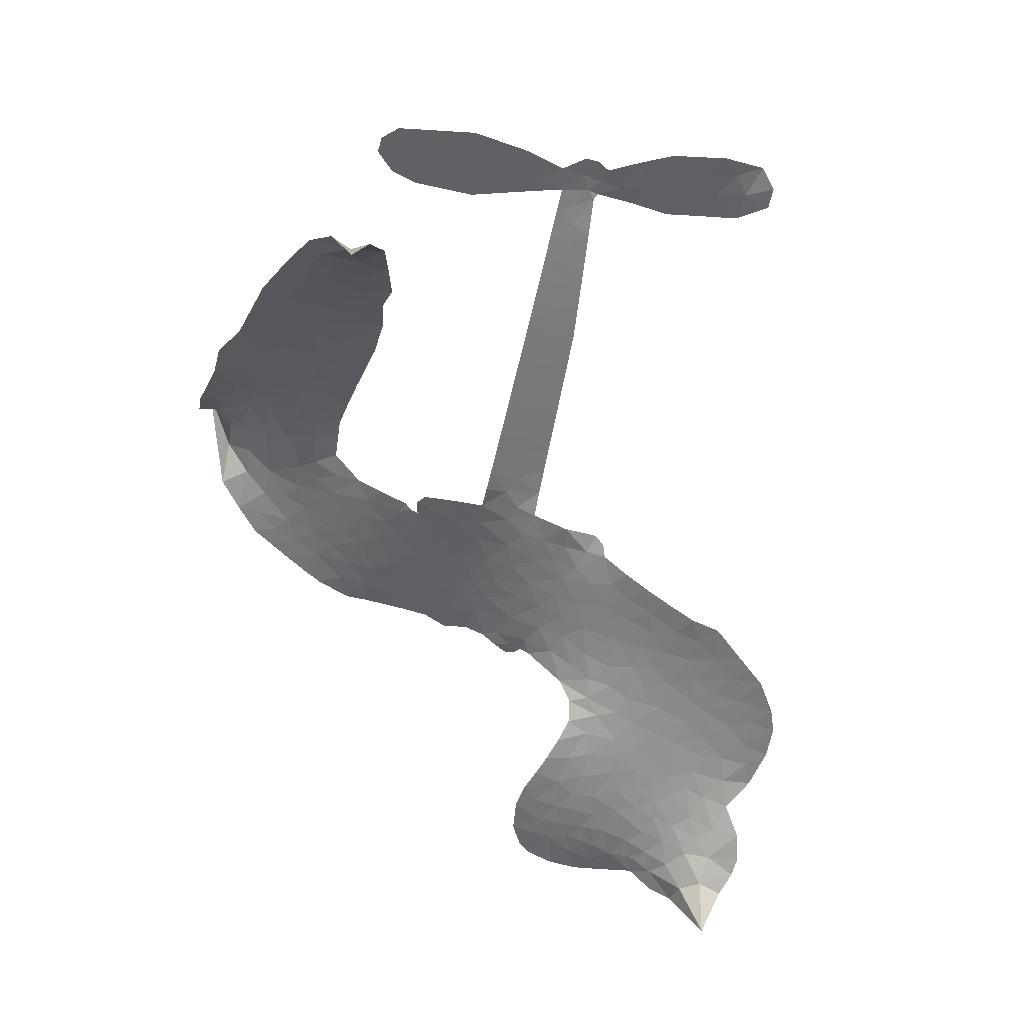
<metadata>
{"format":"obj","ext":"obj","renderer":"f3d","projection":"perspective","resolution":1024,"background":"white","views":[{"elev":-49.3,"azim":76.0,"up":"+Z"}]}
</metadata>
<code>
v -6.906 0.6417 0.2257
v -6.881 0.7161 0.2142
v -6.841 0.7819 0.1893
v -6.862 0.8415 0.1564
v -6.855 0.8974 0.1258
v -6.817 0.9698 0
v -6.774 1.013 0.102
v -6.727 1.036 0.135
v -6.682 1.041 0.1547
v -6.621 1.023 0.1819
v -6.561 0.9744 0.2241
v -6.49 1.02 0.2597
v -6.394 1.038 0.2811
v -6.314 1.033 0.2947
v -6.254 1.008 0.3046
v -6.178 0.956 0.3194
v -6.053 0.8 0.357
v -6.047 0.7342 0.3705
v -5.975 0.4781 0.4716
v -5.949 0.467 0.486
v -5.935 0.4439 0.5
v -5.929 0.2792 0.5272
v -5.414 0.2465 0.6118
v -5.065 0.2031 0.6795
v -5.053 0.2106 0.6864
v -5.086 0.391 0.7179
v -5.066 0.5609 0.7338
v -5.021 0.628 0.7382
v -4.971 0.6253 0.741
v -4.926 0.5844 0.75
v -4.91 0.4872 0.73
v -4.926 0.361 0.7164
v -4.987 0.2186 0.6913
v -4.967 0.1885 0.6867
v -4.965 0.1572 0.6845
v -5.001 0.1111 0.6806
v -4.975 0.02151 0.6797
v -4.958 -0.1101 0.6797
v -4.989 -0.2844 0.6797
v -5.023 -0.3176 0.6797
v -5.061 -0.3184 0.6797
v -5.104 -0.2756 0.6797
v -5.122 -0.2159 0.6797
v -5.122 -0.07998 0.6797
v -5.056 0.1231 0.6784
v -5.944 0.1433 0.5463
v -5.975 -0.001165 0.5748
v -6 -0.01626 0.5774
v -6.043 -0.006573 0.5876
v -6.05 -0.02312 0.6008
v -6.039 -0.03951 0.6103
v -6.039 -0.1685 0.669
v -5.997 -0.2391 0.7013
v -5.883 -0.2506 0.6935
v -5.552 -0.2195 0.5832
v -5.45 -0.22 0.546
v -5.36 -0.2349 0.5055
v -5.302 -0.2252 0.4795
v -5.128 -0.2746 0.3786
v -5.081 -0.3148 0.324
v -5.069 -0.3541 0.25
v -5.097 -0.4001 0.3476
v -5.157 -0.4419 0.4048
v -5.405 -0.5183 0.5381
v -5.606 -0.5501 0.6229
v -5.704 -0.5896 0.662
v -5.798 -0.5902 0.6969
v -5.969 -0.6125 0.7854
v -6.038 -0.6084 0.8353
v -6.117 -0.5844 1
v -6.231 -0.511 0.7852
v -6.33 -0.3995 0.7241
v -6.411 -0.204 0.6592
v -6.429 -0.1235 0.64
v -6.383 0.08984 0.5732
v -6.395 0.1477 0.5548
v -6.367 0.1965 0.5366
v -6.361 0.2451 0.5138
v -6.387 0.3144 0.488
v -6.377 0.3365 0.4836
v -6.353 0.3471 0.475
v -6.349 0.3682 0.4601
v -6.369 0.4591 0.3966
v -6.4 0.495 0.3579
v -6.443 0.5036 0.3262
v -6.652 0.4351 0.2586
v -6.716 0.4271 0.2511
v -6.8 0.4399 0.2439
v -6.857 0.4721 0.2394
v -6.887 0.5082 0.2368
v -6.906 0.5722 0.2319
v -5.5 0.1332 0.5994
v -5.045 0.185 0.682
v -6.317 0.3501 0.4707
v -6.076 -0.002292 0.5938
v -6.039 -0.1039 0.6381
v -6.355 0.3138 0.4874
v -5.981 0.431 0.4858
v -5.96 0.0714 0.5622
v -5.278 0.1282 0.6359
v -5.019 0.2063 0.688
v -5.167 0.1256 0.6569
v -5.111 0.1244 0.6682
v -6.374 0.2802 0.4976
v -6.055 0.03385 0.5788
v -5.069 0.3008 0.7066
v -5.007 0.1648 0.6836
v -5.029 0.2616 0.6984
v -5.128 -0.3503 0.3594
v -5.043 -0.2624 0.6797
v -6.304 0.4197 0.4356
v -6.074 -0.04917 0.6142
v -6.332 0.2768 0.5014
v -6.808 0.5429 0.2382
v -6.696 0.96 0.1552
v -6.409 0.5731 0.3324
v -5.932 0.3622 0.5019
v -6.01 0.02791 0.574
v -5.239 0.2248 0.6416
v -5.152 0.214 0.6585
v -6.13 0.05387 0.5787
v -6.063 0.4649 0.4567
v -6.3 0.2133 0.5268
v -6.326 0.5306 0.378
v -6.025 0.09576 0.5604
v -5.085 0.1619 0.6737
v -6.159 -0.02854 0.6088
v -5.134 0.1682 0.6633
v -5.185 0.1741 0.6528
v -6.322 0.1348 0.5563
v -5.314 -0.334 0.4835
v -5.089 0.02156 0.6798
v -5 0.5649 0.7367
v -4.957 0.2898 0.7065
v -4.973 -0.1972 0.6797
v -6.759 0.8587 0.1614
v -5.222 0.1269 0.6462
v -5.323 -0.2779 0.4878
v -5.041 0.06192 0.6796
v -5.418 -0.3222 0.5314
v -5.215 -0.2499 0.436
v -5.261 -0.2964 0.4558
v -6.328 0.9125 0.2996
v -5.997 -0.4916 0.7746
v -6.843 0.6065 0.2303
v -6.697 0.5364 0.2508
v -6.758 0.9532 0.111
v -6.191 0.3589 0.4757
v -6.143 -0.1364 0.6496
v -5.076 0.4759 0.7265
v -5.01 0.321 0.709
v -6.807 0.8273 0.1686
v -6.743 0.7443 0.2103
v -6.755 0.8009 0.189
v -6.649 0.7936 0.2197
v -6.699 0.834 0.1922
v -5.281 -0.4803 0.4788
v -5.192 -0.3182 0.4135
v -6.304 0.9709 0.2993
v -6.168 0.7555 0.3529
v -6 -0.5558 0.8021
v -6.69 0.4788 0.2536
v -6.548 0.4699 0.2803
v -6.755 0.5 0.2454
v -6.255 0.3729 0.4638
v -6.086 -0.1365 0.6517
v -6.114 -0.2261 0.6851
v -6.701 0.7794 0.2092
v -6.66 0.6878 0.2398
v -6.614 0.8888 0.2106
v -6.709 0.8973 0.1665
v -6.378 0.9667 0.2852
v -6.247 0.9136 0.3145
v -6.105 0.7618 0.3597
v -5.884 -0.6018 0.7377
v -6.073 -0.5188 0.8371
v -6.264 0.299 0.4939
v -6.199 0.4813 0.4282
v -6.648 0.847 0.2071
v -6.569 0.8185 0.2406
v -6.116 0.8778 0.3381
v -6.313 0.4756 0.4059
v -5.95 -0.5265 0.7629
v -5.905 -0.4315 0.7213
v -6.243 0.4355 0.4387
v -6.141 0.8166 0.3449
v -6.012 0.6054 0.4135
v -6.264 0.5016 0.4069
v -6.188 0.8718 0.329
v -6.244 0.6279 0.3697
v -6.126 0.6466 0.3864
v -6.272 0.5675 0.3811
v -6.099 0.7015 0.3747
v -6.188 0.5655 0.4007
v -6.339 0.6358 0.3427
v -6.03 0.6695 0.3907
v -6.322 0.5845 0.3617
v -6.07 0.6237 0.4009
v -6.122 0.5791 0.408
v -6.06 0.56 0.4239
v -6.109 0.5138 0.4322
v -5.994 0.5416 0.4395
v -6.134 0.4445 0.4521
v -6.039 0.5119 0.4445
v -6.375 0.5365 0.3566
v -6.124 0.005573 0.5947
v -6.175 0.02361 0.5908
v -6.206 0.1197 0.5591
v -6.258 -0.03226 0.6117
v -4.951 0.5305 0.7369
v -5.011 0.4975 0.7299
v -5.024 0.4269 0.722
v -6.748 0.6157 0.2361
v -6.752 0.5579 0.2418
v -6.061 0.3158 0.5029
v -6.81 0.7171 0.211
v -6.515 0.5817 0.2908
v -6.054 -0.2258 0.6893
v -6.082 -0.3312 0.7251
v -6.038 -0.2864 0.7096
v -6.093 -0.2772 0.705
v -6.193 -0.2876 0.7037
v -6.139 -0.3135 0.7171
v -5.99 -0.3755 0.7315
v -6.21 -0.3958 0.7473
v -6.029 -0.3387 0.7248
v -6.066 -0.4155 0.7615
v -5.96 -0.3056 0.71
v -6.186 -0.3444 0.7274
v -6.371 -0.3022 0.6901
v -6.137 -0.3989 0.7569
v -6.625 0.9553 0.1933
v -6.659 0.9158 0.1846
v -6.435 0.9913 0.2717
v -6.493 0.9468 0.2538
v -6.43 0.924 0.2745
v -6.489 0.8577 0.2617
v -6.216 0.9822 0.3118
v -6.258 0.9612 0.3078
v -6.069 -0.5687 0.8842
v -6.152 -0.513 0.8518
v -6.586 0.7333 0.2505
v -6.147 0.9169 0.3281
v -6.286 0.7948 0.3236
v -6.26 0.1586 0.5464
v -6.269 0.0851 0.5721
v -6.168 0.2312 0.5222
v -6.234 0.2213 0.5242
v -6.194 0.178 0.5395
v -6.127 0.1342 0.5533
v -6.312 -0.1399 0.6463
v -5.033 0.3719 0.7155
v -4.977 0.3905 0.7185
v -4.918 0.4241 0.7232
v -4.964 0.4618 0.7269
v -6.794 0.5917 0.2347
v -6.798 0.6548 0.2253
v -6.738 0.6797 0.2266
v -5.988 0.3181 0.5093
v -6.08 0.3901 0.4783
v -6.792 0.7653 0.1974
v -6.463 0.5566 0.3121
v -6.459 0.6328 0.3038
v -6.495 0.4869 0.2987
v -6.616 0.517 0.2655
v -6.538 0.5278 0.2851
v -6.586 0.5803 0.2703
v -6.553 0.6564 0.2714
v -6.049 -0.4688 0.7878
v -6.002 -0.4331 0.7543
v -6.113 -0.4588 0.7952
v -6.178 -0.4533 0.7847
v -5.921 -0.3632 0.7124
v -5.718 -0.2366 0.6428
v -5.901 -0.3072 0.7002
v -5.855 -0.354 0.6932
v -5.8 -0.244 0.6703
v -5.837 -0.4196 0.6962
v -5.861 -0.4794 0.7136
v -5.735 -0.3555 0.6548
v -5.843 -0.2952 0.6848
v -5.916 -0.4843 0.7373
v -5.827 -0.5336 0.7058
v -5.796 -0.3728 0.6767
v -5.779 -0.3064 0.666
v -5.751 -0.5311 0.6752
v -5.719 -0.2971 0.6458
v -5.743 -0.4436 0.6647
v -5.624 -0.354 0.6146
v -5.8 -0.4686 0.6883
v -5.635 -0.2283 0.6131
v -5.68 -0.3392 0.6342
v -5.691 -0.4032 0.6426
v -5.637 -0.292 0.6166
v -5.666 -0.4868 0.6397
v -5.553 -0.3055 0.5857
v -5.94 -0.245 0.7027
v -6.549 0.907 0.2353
v -6.601 0.7806 0.2374
v -6.636 0.7435 0.2343
v -6.55 0.7704 0.2548
v -6.516 0.8114 0.2592
v -6.527 0.7126 0.2708
v -6.42 0.7868 0.2913
v -6.495 0.7589 0.2734
v -6.46 0.7004 0.2928
v -6.4 0.6673 0.3173
v -6.386 0.6179 0.3315
v -6.334 0.7226 0.3253
v -6.407 0.7278 0.3044
v -6.249 0.8484 0.3226
v -6.311 0.8523 0.3098
v -6.222 0.7895 0.337
v -6.385 0.8632 0.291
v -6.354 0.7995 0.3071
v -6.26 0.7253 0.3424
v -6.217 0.0628 0.5786
v -6.262 0.02653 0.5919
v -6.407 -0.01729 0.6113
v -6.328 0.04733 0.5866
v -6.395 0.03632 0.5936
v -6.356 -0.0008205 0.6036
v -6.361 -0.07936 0.628
v -6.161 0.09535 0.5663
v -6.085 0.09211 0.5645
v -6.06 0.1592 0.5454
v -6.373 -0.1533 0.6483
v -6.258 -0.3226 0.7103
v -6.854 0.6661 0.2217
v -5.988 0.3748 0.4951
v -6.139 0.3859 0.472
v -6.187 0.419 0.4535
v -6.134 0.3136 0.4968
v -6.035 0.4196 0.4769
v -6.6 0.4526 0.2675
v -6.509 0.6313 0.2876
v -6.604 0.6804 0.2543
v -6.639 0.6228 0.2533
v -6.695 0.6402 0.2406
v -5.695 -0.535 0.6543
v -5.621 -0.4276 0.6182
v -6.539 0.8581 0.2449
v -6.438 0.8712 0.2761
v -6.296 0.6772 0.3446
v -6.3 -0.07809 0.6271
v -6.228 -0.1262 0.6437
v -6.418 -0.0705 0.6271
v -6.002 0.1487 0.5475
v -5.967 0.2148 0.5353
v -6.112 0.1979 0.5342
v -6.043 0.2354 0.5264
v -6.037 0.3609 0.4925
v -6.197 0.292 0.4999
v -6.647 0.5657 0.2572
v -5.602 -0.4874 0.6153
v -5.505 -0.5345 0.5793
v -5.509 -0.4238 0.5739
v -5.556 -0.5424 0.6006
v -5.539 -0.4821 0.5895
v -5.473 -0.4776 0.5625
v -5.565 -0.4328 0.5968
v -5.546 -0.3704 0.5858
v -5.426 -0.4069 0.538
v -5.488 -0.3311 0.561
v -5.459 -0.279 0.5482
v -5.404 -0.2683 0.525
v -5.501 -0.2198 0.5649
v -5.722 0.1383 0.5668
v -5.671 0.2629 0.5732
v -5.994 0.2631 0.5228
v -6.101 0.2597 0.5162
v -5.418 -0.4631 0.5385
v -5.343 -0.4232 0.5021
v -5.343 -0.4993 0.5102
v -5.247 -0.3724 0.4493
v -5.511 -0.2722 0.569
v -5.833 0.1408 0.5522
v -5.301 -0.3873 0.4787
v -5.219 -0.4611 0.4437
v -5.261 -0.4258 0.4618
v -5.202 -0.4067 0.4252
v -5.8 0.2711 0.5547
v -5.92 0.2301 0.5374
v -5.864 0.2752 0.5441
v -5.05 -0.1844 0.6797
v -5.004 -0.1468 0.6797
v -5.034 -0.06121 0.6797
v -5.122 -0.1479 0.6797
v -5.064 -0.1214 0.6797
v -6.796 0.9067 0.1157
v -6.126 -0.07895 0.6274
v -6.186 -0.08279 0.6288
v -6.184 0.6266 0.3826
v -6.173 0.6908 0.3671
v -6.161 0.5196 0.4213
v -6.281 -0.4555 0.7518
v -6.27 -0.3962 0.7348
v -5.589 -0.2622 0.5978
v -6.324 -0.2282 0.6725
v -6.255 -0.2497 0.685
v -6.19 -0.2092 0.6748
v -6.276 -0.1909 0.6639
v -6.145 -0.1868 0.6685
v -6.229 -0.177 0.6614
v -5.474 -0.383 0.5572
v -5.371 -0.3655 0.5116
v -5.365 -0.3118 0.5075
v -5.836 0.2109 0.5506
v -5.889 0.1421 0.5468
v -5.777 0.1783 0.5592
v -5.736 0.267 0.564
v -5.611 0.1358 0.5828
v -5.716 0.204 0.5674
v -5.667 0.137 0.5747
v -5.543 0.2547 0.5922
v -5.637 0.2011 0.5786
v -5.569 0.1907 0.5888
v -5.607 0.2588 0.5826
v -5.555 0.1345 0.591
v -4.967 -0.04429 0.6797
v -5.032 -0.0003051 0.6797
v -5.106 -0.02921 0.6797
v -6.227 0.681 0.3594
v -6.392 -0.2531 0.6737
v -6.311 -0.2899 0.6931
v -6.351 -0.351 0.7075
v -6.299 -0.3525 0.7149
v -5.884 0.1931 0.545
v -5.327 0.2356 0.6259
v -5.288 0.1883 0.6334
v -5.389 0.1307 0.6169
v -5.333 0.1294 0.6262
v -5.36 0.1844 0.6213
v -5.423 0.1839 0.6111
v -5.478 0.2506 0.6019
v -5.507 0.1952 0.5981
v -5.884 -0.5304 0.7309
v -5.93 -0.5755 0.7601
f 112 206 391
f 186 160 174
f 75 130 76
f 203 122 201
f 105 121 206
f 45 107 93
f 51 50 112
f 123 78 77
f 89 88 114
f 125 118 99
f 1 91 145
f 162 164 87
f 25 108 106
f 43 42 110
f 80 79 97
f 126 93 24
f 58 138 142
f 179 299 180
f 128 129 102
f 105 125 325
f 52 166 167
f 143 159 172
f 240 176 70
f 142 138 131
f 176 240 161
f 223 231 219
f 59 158 109
f 95 112 50
f 117 21 98
f 113 94 97
f 97 104 113
f 104 78 113
f 349 383 22
f 166 112 391
f 105 95 49
f 74 73 327
f 51 112 96
f 82 94 111
f 107 34 101
f 52 218 53
f 323 345 322
f 203 260 122
f 90 89 114
f 167 221 218
f 145 256 257
f 91 90 114
f 298 232 170
f 98 19 334
f 282 183 437
f 77 76 130
f 4 3 152
f 152 5 4
f 56 365 366
f 45 126 103
f 115 9 8
f 8 7 147
f 45 139 36
f 106 151 252
f 147 7 6
f 381 158 375
f 114 145 91
f 246 208 245
f 136 154 156
f 10 9 115
f 19 122 334
f 205 83 124
f 17 174 18
f 84 205 116
f 165 111 94
f 182 83 111
f 162 146 164
f 239 15 159
f 206 207 127
f 129 137 102
f 236 234 235
f 350 250 326
f 172 159 14
f 180 302 342
f 126 45 93
f 322 318 320
f 239 238 15
f 211 150 212
f 5 152 390
f 136 152 154
f 25 93 101
f 31 30 210
f 107 45 36
f 124 192 197
f 161 183 144
f 119 430 137
f 120 119 129
f 296 364 376
f 359 361 355
f 287 274 285
f 363 373 406
f 276 285 281
f 50 49 95
f 53 218 220
f 275 54 297
f 49 48 118
f 126 128 103
f 274 287 294
f 58 57 138
f 78 123 113
f 407 406 131
f 118 105 49
f 375 158 142
f 68 161 69
f 61 109 62
f 421 139 132
f 109 60 59
f 166 52 96
f 423 394 160
f 60 109 61
f 348 349 351
f 85 84 116
f 141 58 142
f 162 87 86
f 43 110 385
f 134 32 151
f 386 385 135
f 110 42 41
f 110 135 385
f 102 103 128
f 57 366 407
f 40 110 41
f 40 39 110
f 421 387 420
f 119 137 129
f 141 158 59
f 37 36 139
f 105 206 95
f 47 118 48
f 94 81 97
f 95 206 112
f 430 433 432
f 432 100 430
f 413 416 369
f 82 81 94
f 177 165 94
f 98 20 19
f 98 21 20
f 97 79 104
f 63 62 109
f 108 151 106
f 117 330 259
f 210 133 211
f 93 107 101
f 83 82 111
f 259 22 117
f 348 99 46
f 47 99 118
f 24 93 25
f 132 139 45
f 35 34 107
f 126 24 128
f 101 34 33
f 118 125 105
f 130 123 77
f 115 8 147
f 128 24 120
f 108 101 33
f 27 133 28
f 108 33 134
f 255 253 254
f 185 111 165
f 28 133 29
f 133 30 29
f 129 128 120
f 110 39 135
f 159 15 14
f 145 114 256
f 193 160 394
f 101 108 25
f 389 388 385
f 36 35 107
f 168 154 153
f 81 80 97
f 372 373 363
f 151 108 134
f 214 114 164
f 145 257 329
f 163 265 335
f 179 233 171
f 390 6 5
f 147 390 171
f 113 123 177
f 177 123 248
f 209 346 392
f 397 396 225
f 261 154 152
f 27 150 211
f 253 252 151
f 152 136 390
f 3 2 216
f 168 169 300
f 261 152 3
f 168 156 154
f 261 153 154
f 234 236 172
f 179 156 155
f 147 171 115
f 64 374 372
f 375 380 381
f 141 142 158
f 142 131 375
f 172 14 13
f 143 173 239
f 308 205 197
f 196 198 187
f 283 175 67
f 161 144 176
f 264 266 163
f 214 146 213
f 85 262 264
f 262 85 116
f 114 88 164
f 87 164 88
f 177 94 113
f 332 148 331
f 112 166 96
f 166 149 403
f 346 209 345
f 223 219 221
f 169 168 153
f 155 156 168
f 265 162 86
f 162 265 146
f 179 180 170
f 11 10 232
f 136 156 171
f 171 156 179
f 12 234 13
f 172 13 234
f 173 311 189
f 189 311 313
f 16 173 189
f 200 198 199
f 288 280 284
f 183 282 144
f 270 184 224
f 70 176 241
f 245 248 123
f 148 165 177
f 188 194 192
f 188 182 185
f 179 155 299
f 179 170 233
f 299 300 242
f 301 302 180
f 188 192 124
f 17 181 186
f 83 182 124
f 438 161 68
f 437 283 279
f 288 290 286
f 220 226 228
f 332 165 148
f 188 185 178
f 17 186 174
f 189 186 181
f 174 193 18
f 185 182 111
f 202 187 200
f 182 188 124
f 16 189 243
f 311 173 312
f 189 313 186
f 194 190 192
f 18 193 196
f 194 188 178
f 190 195 197
f 160 193 174
f 198 196 193
f 122 204 201
f 393 194 199
f 160 313 316
f 304 314 343
f 190 197 192
f 198 193 191
f 197 195 308
f 199 191 393
f 198 191 199
f 395 194 178
f 198 200 187
f 201 200 199
f 204 19 202
f 395 199 194
f 201 395 203
f 332 178 185
f 204 202 200
f 260 331 333
f 201 204 200
f 19 204 122
f 83 205 84
f 197 205 124
f 207 206 121
f 206 127 391
f 324 317 207
f 130 320 246
f 250 350 249
f 123 130 245
f 127 207 209
f 207 121 324
f 30 133 210
f 133 27 211
f 150 26 212
f 210 211 255
f 252 212 26
f 253 255 212
f 146 354 339
f 258 153 216
f 146 214 164
f 256 214 213
f 353 247 333
f 348 46 349
f 2 1 329
f 216 257 258
f 307 263 308
f 354 267 338
f 52 167 218
f 221 220 218
f 221 167 223
f 269 270 227
f 219 226 220
f 53 220 228
f 167 222 223
f 219 220 221
f 402 400 404
f 328 225 229
f 222 229 223
f 269 227 271
f 226 227 224
f 224 273 228
f 397 72 396
f 71 70 241
f 227 226 219
f 226 224 228
f 223 229 231
f 144 269 176
f 273 224 184
f 297 53 228
f 399 251 327
f 231 229 225
f 400 402 399
f 426 427 425
f 71 241 272
f 219 231 227
f 10 115 232
f 233 115 171
f 170 232 233
f 115 233 232
f 11 235 12
f 234 12 235
f 11 232 298
f 236 143 172
f 235 11 298
f 235 237 343
f 299 301 180
f 237 302 304
f 143 239 159
f 173 16 238
f 173 238 239
f 70 69 240
f 161 240 69
f 176 269 271
f 271 231 272
f 338 268 337
f 262 263 217
f 314 312 143
f 189 181 243
f 316 313 244
f 246 245 130
f 249 248 245
f 319 322 321
f 318 207 317
f 250 249 208
f 215 260 333
f 249 245 208
f 248 247 353
f 250 208 324
f 247 248 249
f 325 250 324
f 325 326 250
f 230 399 424
f 400 222 401
f 106 252 26
f 253 151 32
f 255 254 31
f 212 252 253
f 210 255 31
f 253 32 254
f 212 255 211
f 214 256 114
f 257 256 213
f 257 213 258
f 216 2 329
f 339 258 213
f 169 153 258
f 330 117 98
f 326 351 350
f 331 260 203
f 259 330 352
f 3 216 261
f 153 261 216
f 263 262 116
f 266 264 262
f 310 304 305
f 301 242 303
f 265 266 267
f 266 262 217
f 267 266 217
f 265 163 266
f 268 267 217
f 268 338 267
f 263 336 217
f 268 303 337
f 270 269 144
f 227 231 271
f 270 144 282
f 227 270 224
f 272 231 225
f 176 271 241
f 272 225 396
f 241 271 272
f 184 278 276
f 228 273 275
f 276 284 285
f 285 274 277
f 273 276 275
f 284 276 278
f 184 276 273
f 54 275 281
f 175 283 437
f 276 281 275
f 279 184 282
f 278 184 279
f 437 279 282
f 290 288 284
f 376 398 296
f 277 54 281
f 282 184 270
f 438 183 161
f 66 286 67
f 67 286 283
f 279 290 278
f 284 280 285
f 285 280 287
f 277 281 285
f 340 65 295
f 278 290 284
f 292 287 280
f 294 287 292
f 340 286 66
f 341 293 295
f 292 280 293
f 358 359 355
f 279 283 290
f 286 290 283
f 293 280 288
f 291 294 398
f 294 292 289
f 295 293 288
f 289 292 293
f 294 289 296
f 294 291 274
f 340 288 286
f 293 341 289
f 361 362 341
f 365 376 364
f 342 170 180
f 275 297 228
f 237 235 298
f 300 299 155
f 301 299 242
f 168 300 155
f 337 300 169
f 242 337 303
f 342 302 237
f 305 301 303
f 311 312 244
f 336 303 268
f 307 310 306
f 301 305 302
f 305 303 306
f 303 336 306
f 304 302 305
f 307 306 263
f 305 306 310
f 308 263 116
f 307 195 309
f 308 116 205
f 195 307 308
f 309 344 316
f 309 244 315
f 307 309 310
f 315 310 309
f 312 173 143
f 313 311 244
f 314 143 236
f 315 312 314
f 244 309 316
f 186 313 160
f 343 314 236
f 315 314 304
f 315 304 310
f 244 312 315
f 344 309 195
f 393 394 423
f 208 246 317
f 318 317 246
f 75 320 130
f 207 318 209
f 323 251 345
f 320 318 246
f 320 321 322
f 322 319 323
f 320 75 321
f 318 322 209
f 347 74 323
f 327 323 74
f 317 324 208
f 325 324 121
f 105 325 121
f 326 325 125
f 348 326 125
f 350 247 249
f 230 425 399
f 323 327 251
f 427 397 328
f 73 399 327
f 145 329 1
f 216 329 257
f 334 330 98
f 215 352 260
f 332 331 203
f 331 148 333
f 178 332 203
f 332 185 165
f 353 333 148
f 371 247 350
f 122 260 334
f 334 260 352
f 336 263 306
f 265 86 335
f 268 217 336
f 300 337 242
f 337 169 338
f 169 258 339
f 265 354 146
f 146 339 213
f 169 339 338
f 65 340 66
f 288 340 295
f 65 355 295
f 341 295 355
f 237 298 342
f 170 342 298
f 235 343 236
f 304 343 237
f 195 190 344
f 423 344 190
f 346 345 251
f 322 345 209
f 399 425 400
f 391 392 149
f 99 348 125
f 323 319 347
f 413 410 368
f 259 370 22
f 215 351 370
f 326 348 351
f 371 333 247
f 370 351 349
f 371 215 333
f 259 352 215
f 334 352 330
f 148 177 353
f 248 353 177
f 267 354 265
f 339 354 338
f 360 363 357
f 289 341 362
f 357 359 360
f 358 356 359
f 364 140 365
f 360 359 356
f 355 65 358
f 361 359 357
f 356 64 360
f 364 405 140
f 361 357 362
f 355 361 341
f 357 363 405
f 289 362 296
f 360 64 372
f 374 157 373
f 296 362 364
f 362 357 405
f 366 365 140
f 398 376 55
f 366 140 407
f 56 366 57
f 417 415 418
f 365 56 367
f 428 384 383
f 22 370 349
f 215 370 259
f 350 351 371
f 215 371 351
f 373 157 380
f 363 360 372
f 378 375 131
f 373 378 406
f 372 374 373
f 381 380 379
f 365 367 376
f 55 376 367
f 377 410 408
f 46 383 349
f 406 378 131
f 373 380 378
f 63 381 379
f 380 375 378
f 157 379 380
f 63 109 381
f 158 381 109
f 408 382 384
f 22 383 384
f 386 135 38
f 377 408 428
f 428 46 409
f 385 386 389
f 387 386 38
f 389 44 388
f 421 420 37
f 422 44 387
f 386 387 389
f 43 385 388
f 44 389 387
f 171 390 136
f 6 390 147
f 392 391 127
f 166 391 149
f 209 392 127
f 149 392 346
f 394 393 191
f 190 194 393
f 193 394 191
f 423 160 316
f 203 395 178
f 199 395 201
f 272 396 71
f 222 328 229
f 328 397 225
f 291 398 55
f 294 296 398
f 400 328 222
f 401 222 167
f 399 402 251
f 167 403 401
f 404 149 346
f 404 400 401
f 346 251 402
f 166 403 167
f 404 403 149
f 404 401 403
f 346 402 404
f 140 405 363
f 362 405 364
f 407 131 138
f 363 406 140
f 407 138 57
f 140 406 407
f 410 377 368
f 413 411 410
f 428 408 384
f 382 408 410
f 413 414 416
f 382 410 411
f 369 411 413
f 416 414 412
f 436 434 435
f 413 368 414
f 417 416 412
f 92 436 419
f 418 369 416
f 417 419 436
f 139 421 37
f 417 418 416
f 417 412 419
f 387 38 420
f 422 421 132
f 344 423 316
f 421 422 387
f 393 423 190
f 72 397 427
f 399 73 424
f 400 425 328
f 425 427 328
f 425 230 426
f 72 427 426
f 46 428 383
f 377 428 409
f 119 429 430
f 137 430 100
f 432 433 431
f 429 23 433
f 434 431 433
f 433 430 429
f 434 433 23
f 415 417 436
f 92 431 434
f 434 436 92
f 434 23 435
f 415 436 435
f 437 183 438
f 68 175 438
f 437 438 175

</code>
